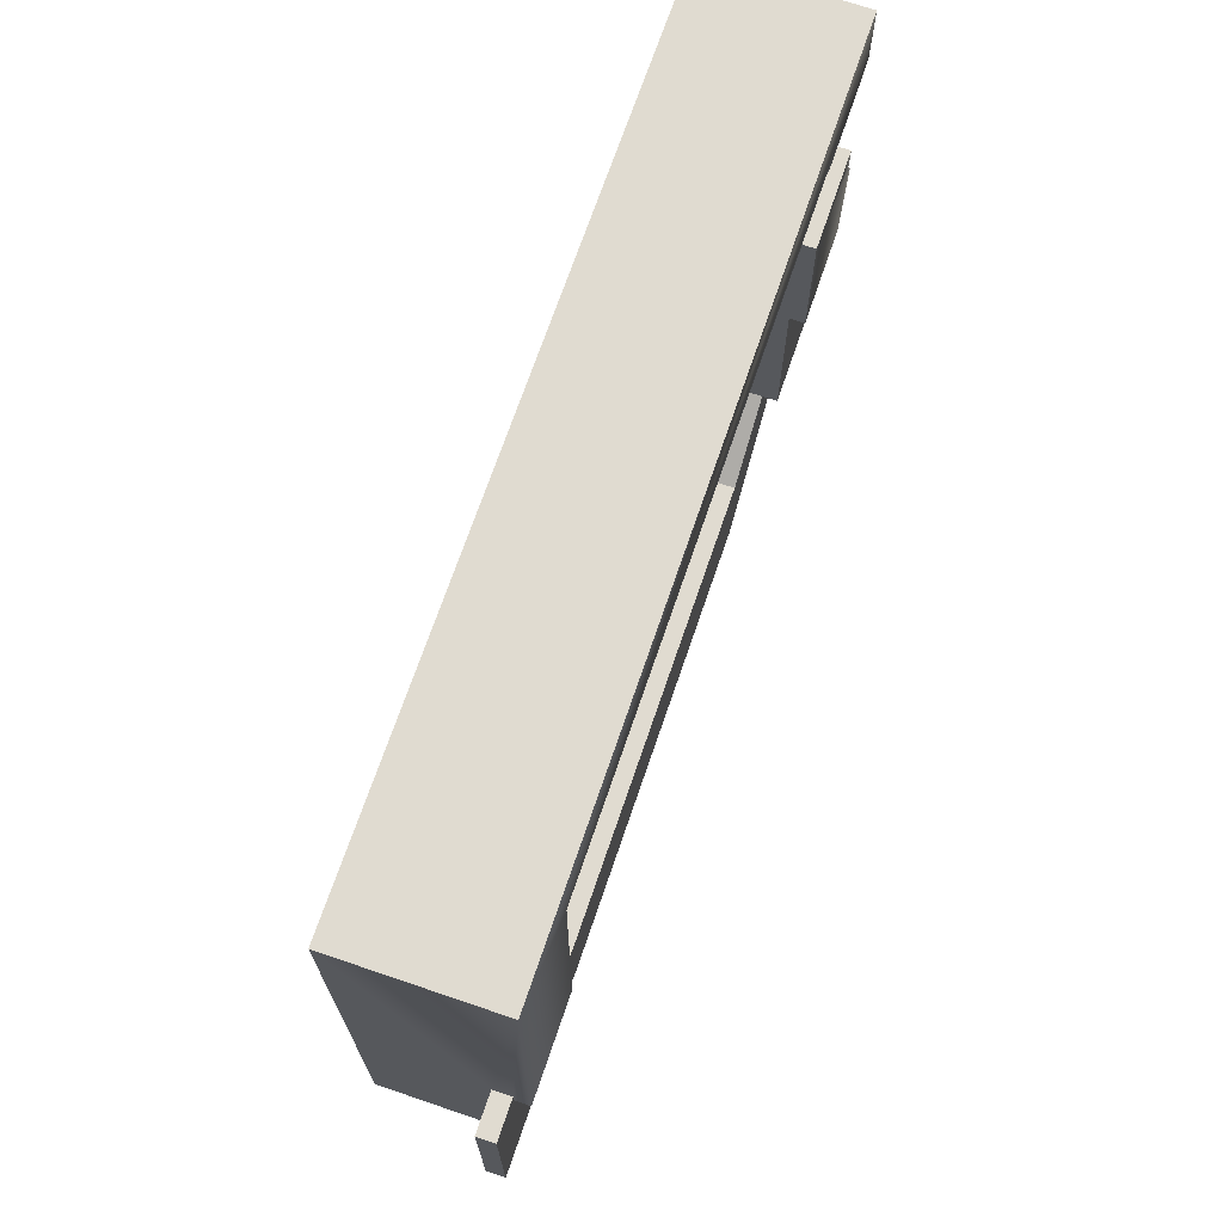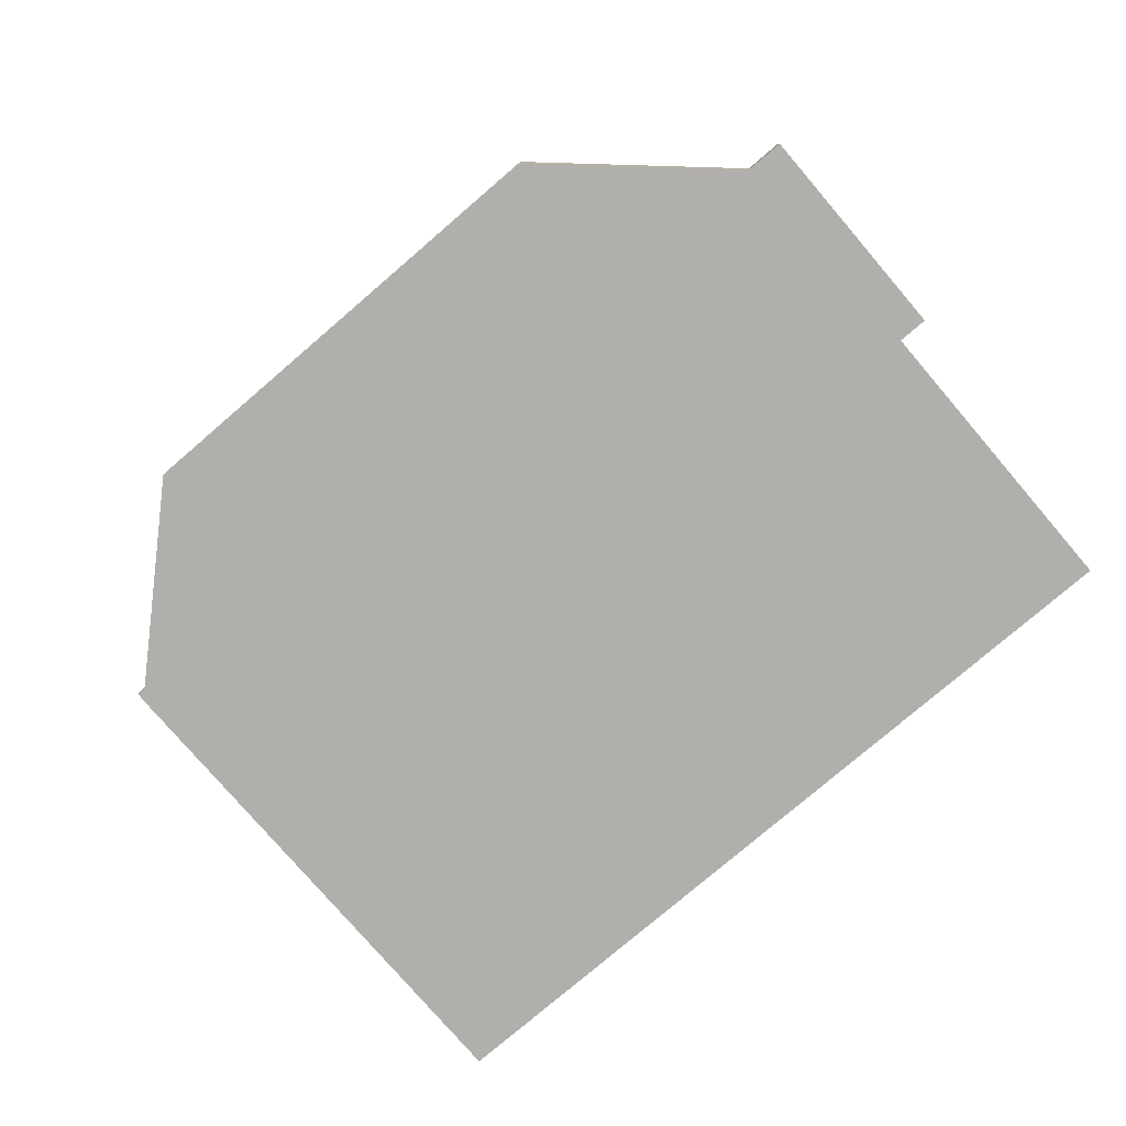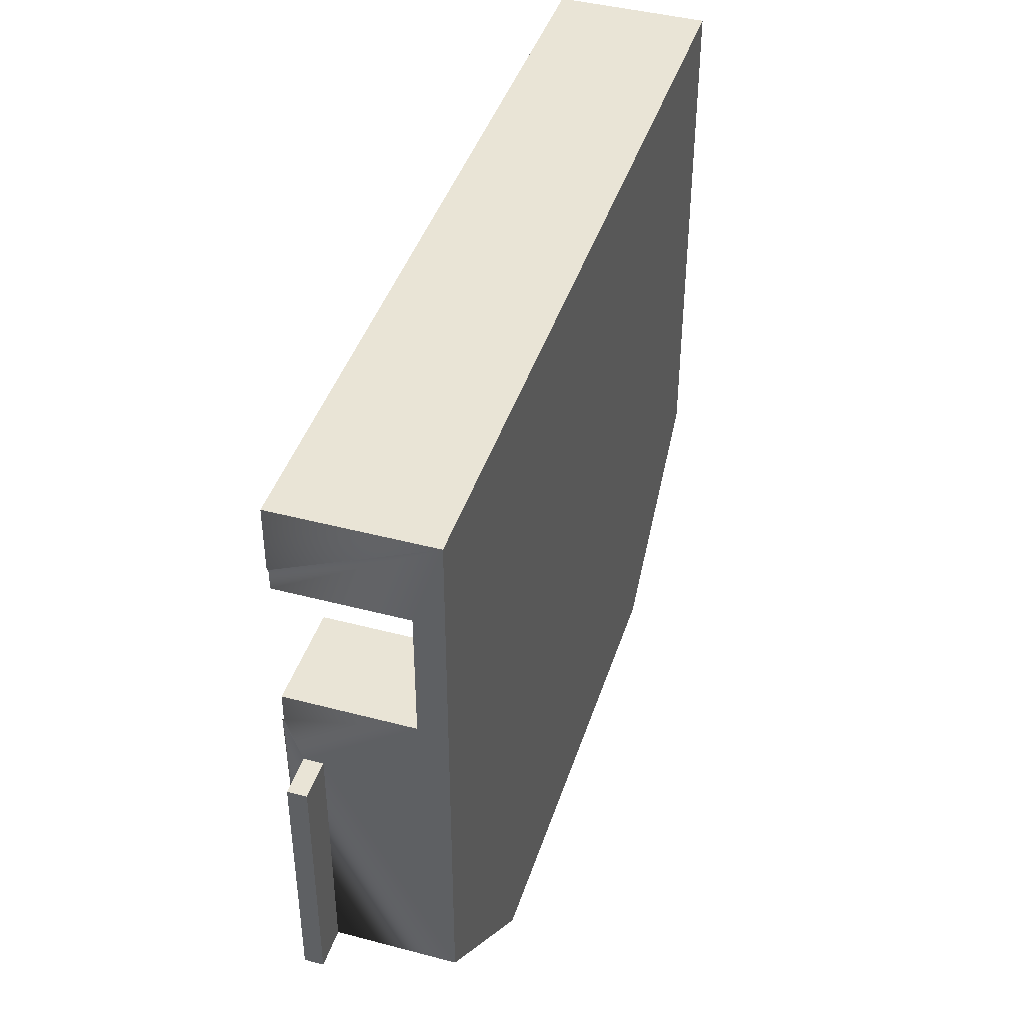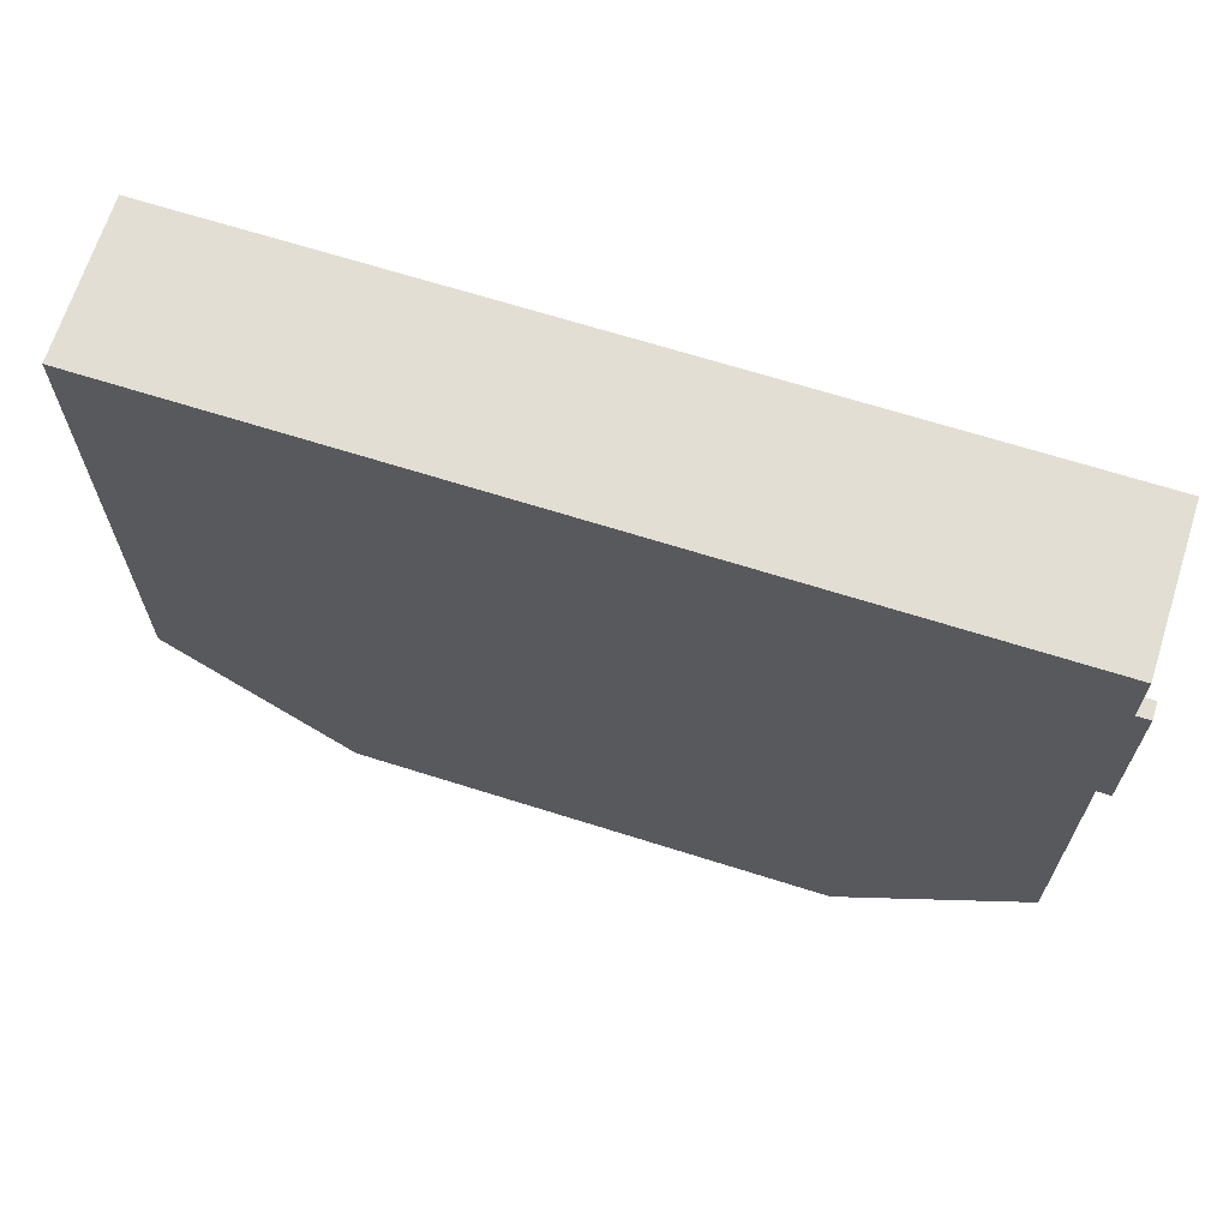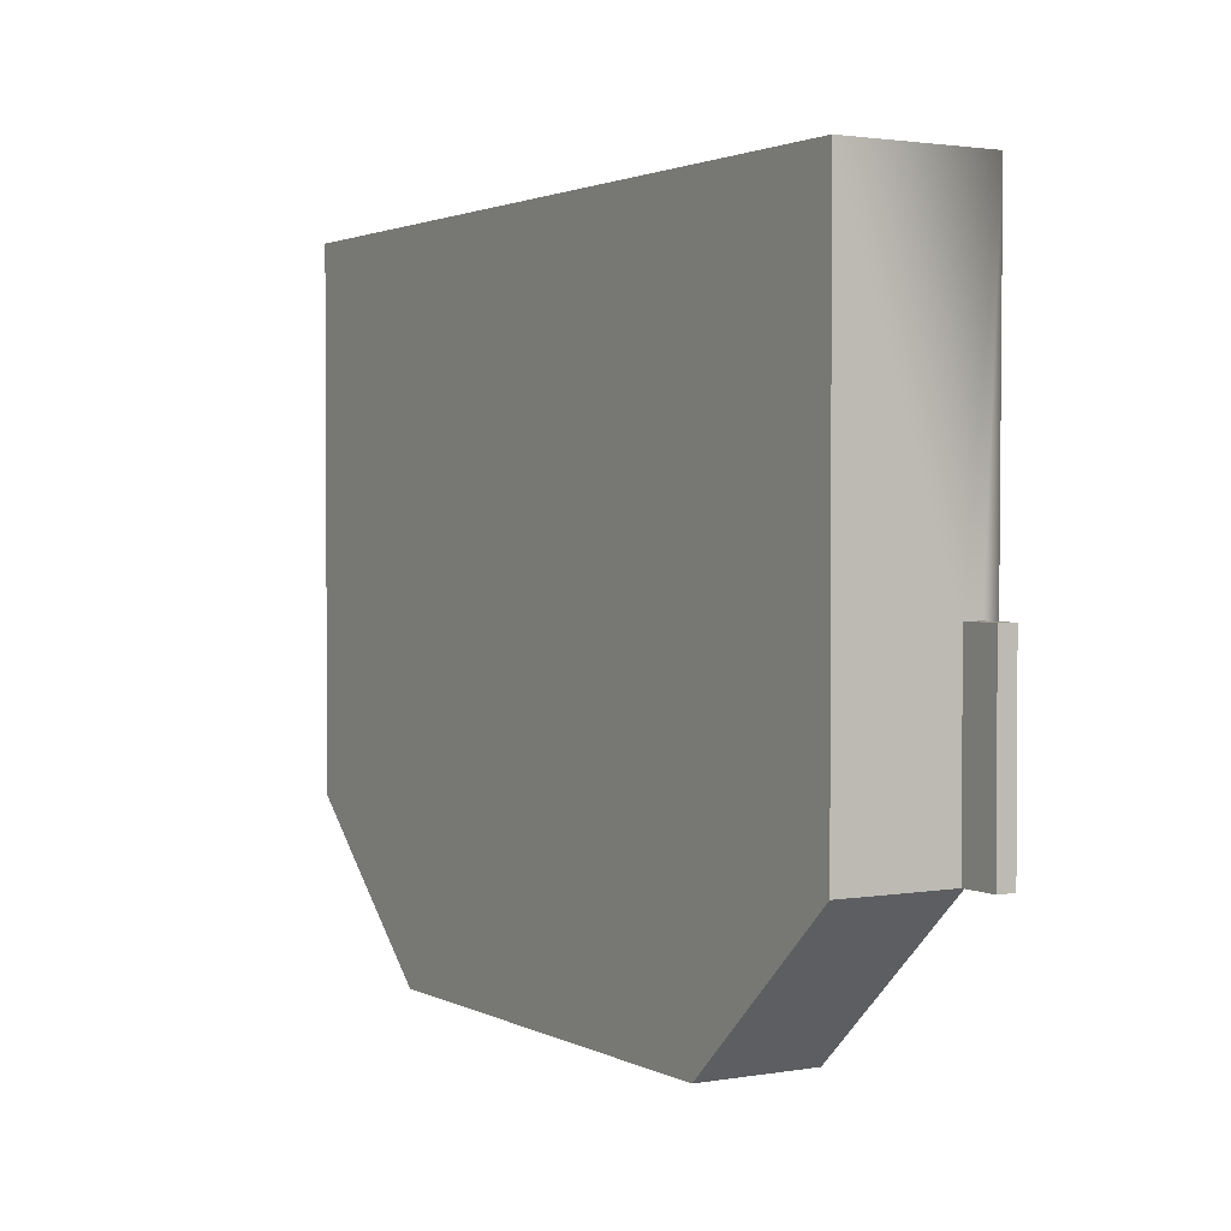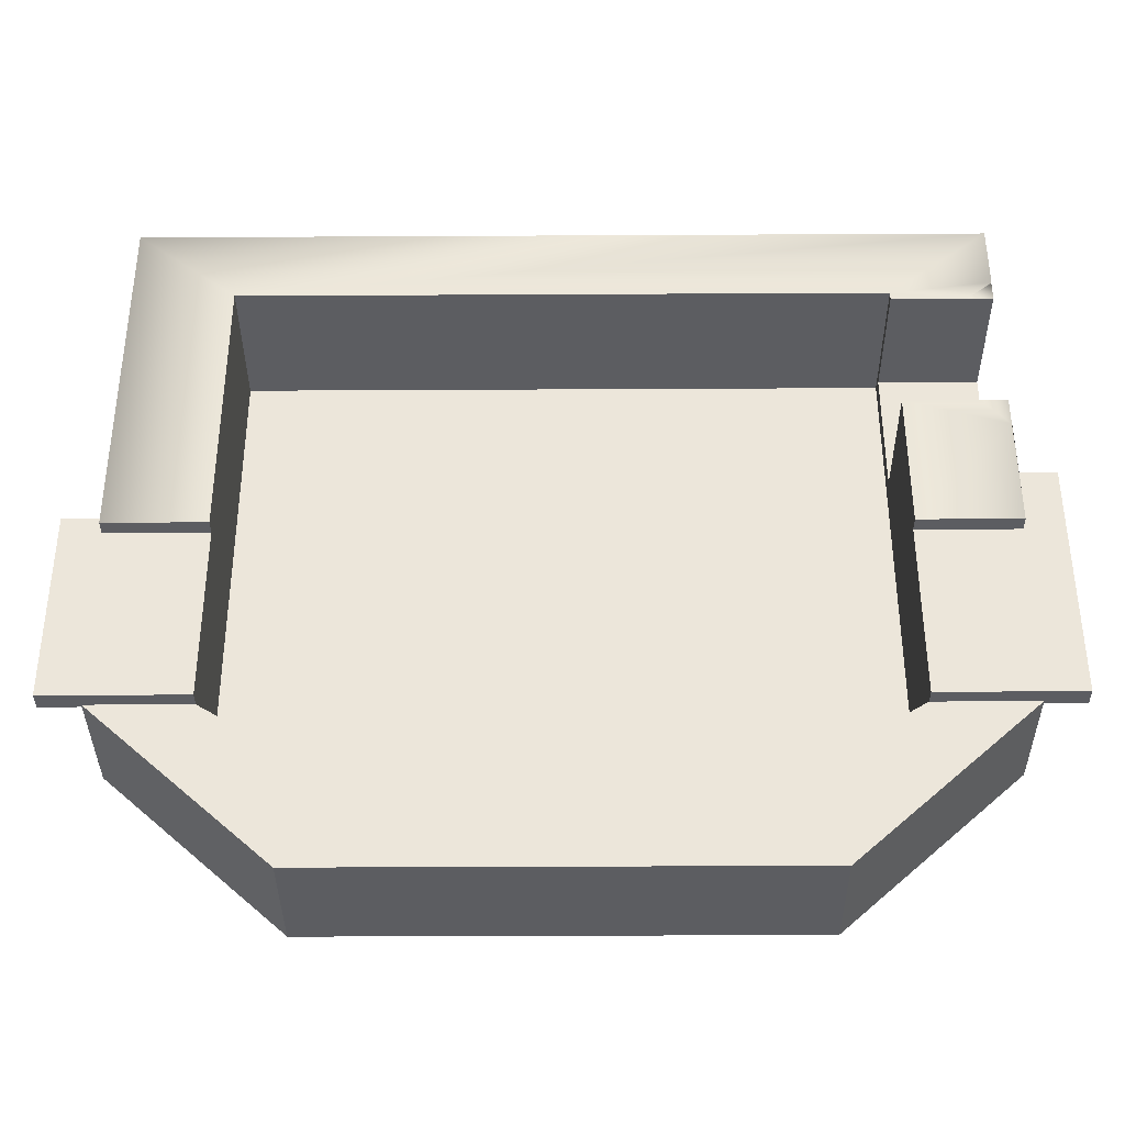
<metadata>
{"format":"obj","ext":"obj","renderer":"f3d","projection":"perspective","resolution":1024,"background":"white","views":[{"elev":70.0,"azim":108.8,"up":"+Z"},{"elev":-78.2,"azim":-139.4,"up":"+Y"},{"elev":42.6,"azim":-72.5,"up":"+Z"},{"elev":67.2,"azim":17.6,"up":"+Z"},{"elev":2.0,"azim":59.0,"up":"+Z"},{"elev":-36.9,"azim":-179.6,"up":"+Z"}]}
</metadata>
<code>
o A_Bunker_closed_Group_001.005
v -6.036 1.533 -1.311
v -6.602 1.533 -1.311
v -6.602 1.799 -1.311
v -6.036 1.581 -1.311
v -4.596 1.581 -1.311
v -4.596 1.799 -1.311
v 6.036 1.581 -1.311
v 4.596 1.581 -1.311
v 4.596 1.799 -1.311
v 6.602 1.799 -1.311
v 6.602 1.533 -1.311
v 6.036 1.533 -1.311
v 6.036 1.799 1.245
v 4.596 1.799 1.245
v 4.596 2.016 1.245
v 6.036 2.016 1.245
v 6.602 1.799 1.482
v 6.036 1.799 1.482
v -4.596 1.799 1.245
v -4.596 2.016 1.245
v -4.596 2.016 3.279
v -4.596 0.2459 3.279
v -4.596 -0.008565 -1.311
v -4.596 -0.008566 5.268
v -4.596 0.2459 5.148
v -4.596 2.016 5.268
v -4.596 2.016 5.148
v -5.458 1.799 -0.3826
v -5.883 1.799 -0.1777
v -6.036 1.799 1.245
v -6.036 1.799 2.191
v -6.602 1.799 2.191
v -5.458 1.799 0.02724
v -6.602 1.533 2.191
v -6.036 1.533 2.191
v 6.602 1.533 1.482
v 6.036 1.533 1.482
v 4.596 -0.008566 3.824
v 4.596 -0.008565 -1.311
v 3.457 -0.008565 -2.017
v 4.596 -0.008566 3.824
v -3.457 -0.008565 -2.017
v 4.596 -0.008566 5.268
v 3.457 1.581 -2.017
v -3.457 1.581 -2.017
v -6.036 2.016 1.245
v 4.596 0.6226 5.268
v 4.596 0.6226 5.268
v 4.596 2.016 5.268
v 4.596 0.6226 3.824
v 3.457 -0.1549 -3.653
v -3.457 -0.1549 -3.653
v -3.457 1.581 -3.653
v 3.457 1.581 -3.653
v 6.036 -0.1549 -1.311
v -6.036 -0.1549 -1.311
v 6.036 -0.1549 6.396
v -6.036 -0.1549 6.396
v -6.036 0.2459 3.279
v -5.658 2.016 3.279
v -6.036 2.016 3.279
v -6.036 0.2459 5.148
v -6.036 2.016 5.148
v -5.658 2.016 5.148
v 4.596 0.6226 3.824
v 5.883 1.799 -0.1777
v 5.458 1.799 0.02725
v -6.036 2.016 5.441
v -6.036 2.038 5.441
v -6.036 2.038 2.862
v -6.036 2.016 2.862
v 6.036 2.038 6.396
v -6.036 2.038 6.396
f 1 2 3 4
f 5 4 3 6
f 7 8 9 10
f 7 10 11 12
f 13 14 15 16
f 67 14 13
f 66 10 9
f 18 17 13
f 19 20 21 22
f 19 22 23 5
f 19 5 6
f 24 23 22 25
f 26 24 25 27
f 28 19 6 3
f 29 28 3 30
f 31 30 3 32
f 33 29 30 19
f 33 19 28
f 3 2 34 32
f 1 35 34 2
f 11 10 17 36
f 11 36 37 12
f 38 39 40 41
f 41 40 42 43
f 24 43 42 23
f 40 39 8 44
f 42 40 44 45
f 23 42 45 5
f 19 30 46 20
f 43 24 26 47
f 48 47 26 49
f 8 39 38 9
f 15 38 50 49
f 49 50 48
f 51 52 53 54
f 51 54 7 55
f 55 7 12
f 53 52 56 4
f 4 56 1
f 34 35 31 32
f 37 36 17 18
f 59 22 21 60
f 59 60 61
f 25 22 59 62
f 25 62 63 64
f 27 25 64
f 72 57 37 18
f 72 18 13 16
f 58 57 72 73
f 65 41 43 47
f 59 56 58 62
f 63 62 58 68
f 69 68 58 73
f 31 70 46 30
f 71 70 31 59
f 61 71 59
f 8 7 54 44
f 45 44 54 53
f 45 53 4 5
f 55 12 37
f 55 37 57
f 57 56 55
f 51 55 52
f 57 58 56
f 56 52 55
f 15 14 38
f 38 14 9
f 35 56 59
f 59 31 35
f 35 1 56
f 46 70 71
f 71 61 60
f 60 21 71
f 20 46 71
f 71 21 20
f 29 33 28
f 49 26 73
f 69 73 26
f 72 16 49
f 16 15 49
f 68 69 64
f 64 63 68
f 26 27 64
f 72 49 73
f 26 64 69
f 13 17 66
f 66 67 13
f 66 17 10
f 9 14 67
f 67 66 9

</code>
